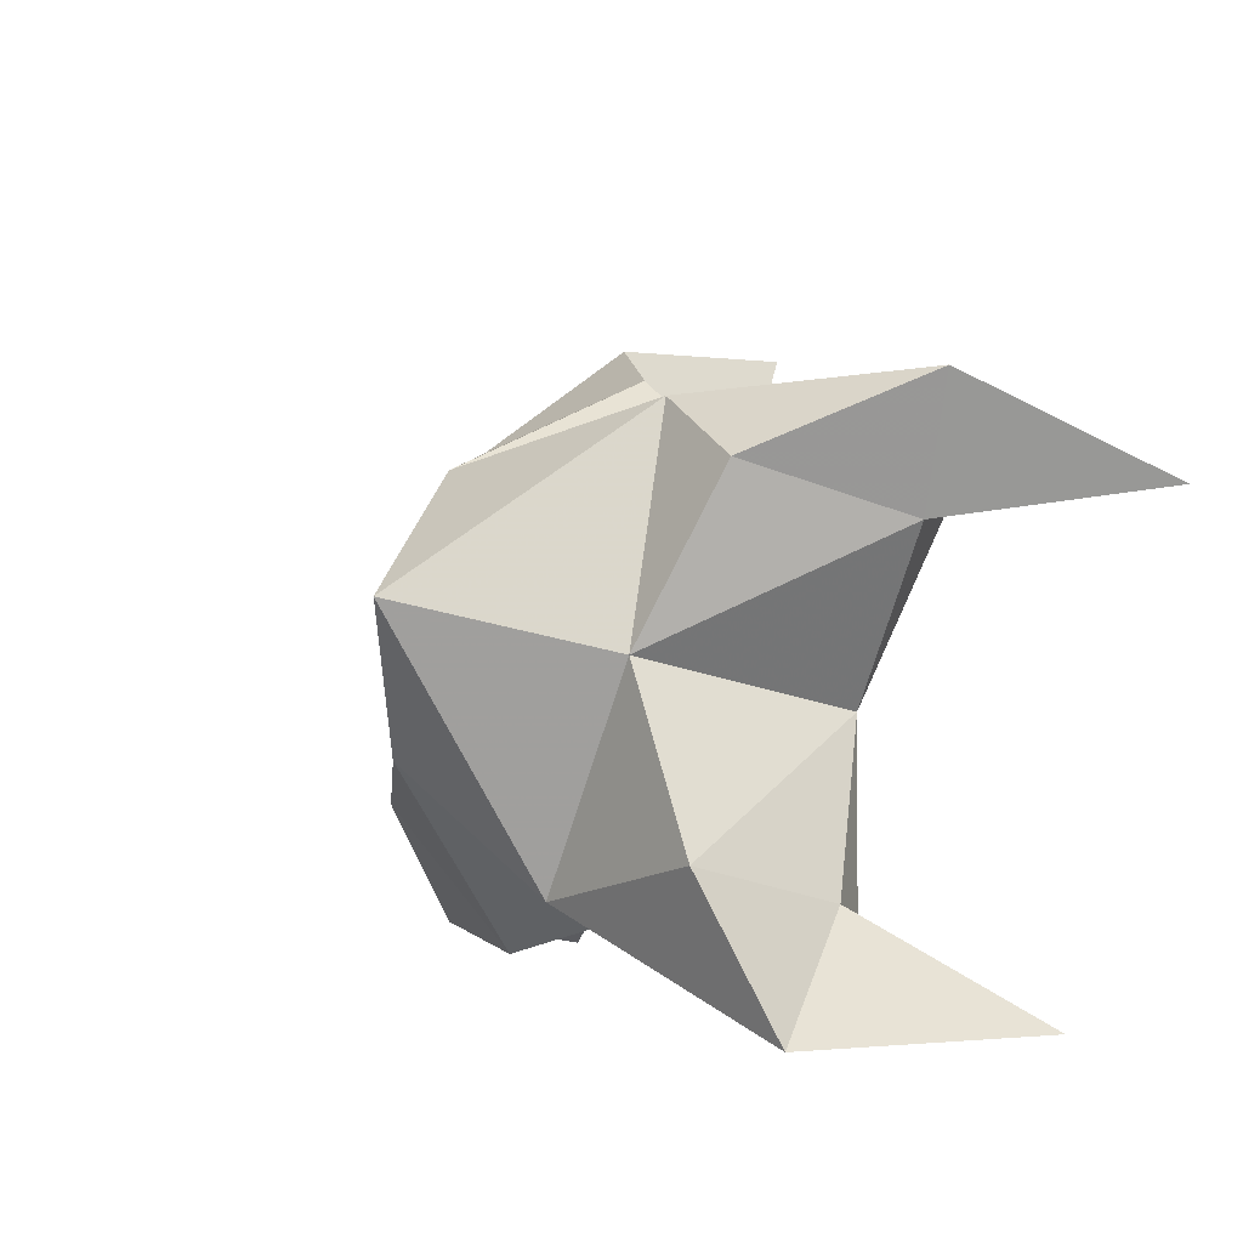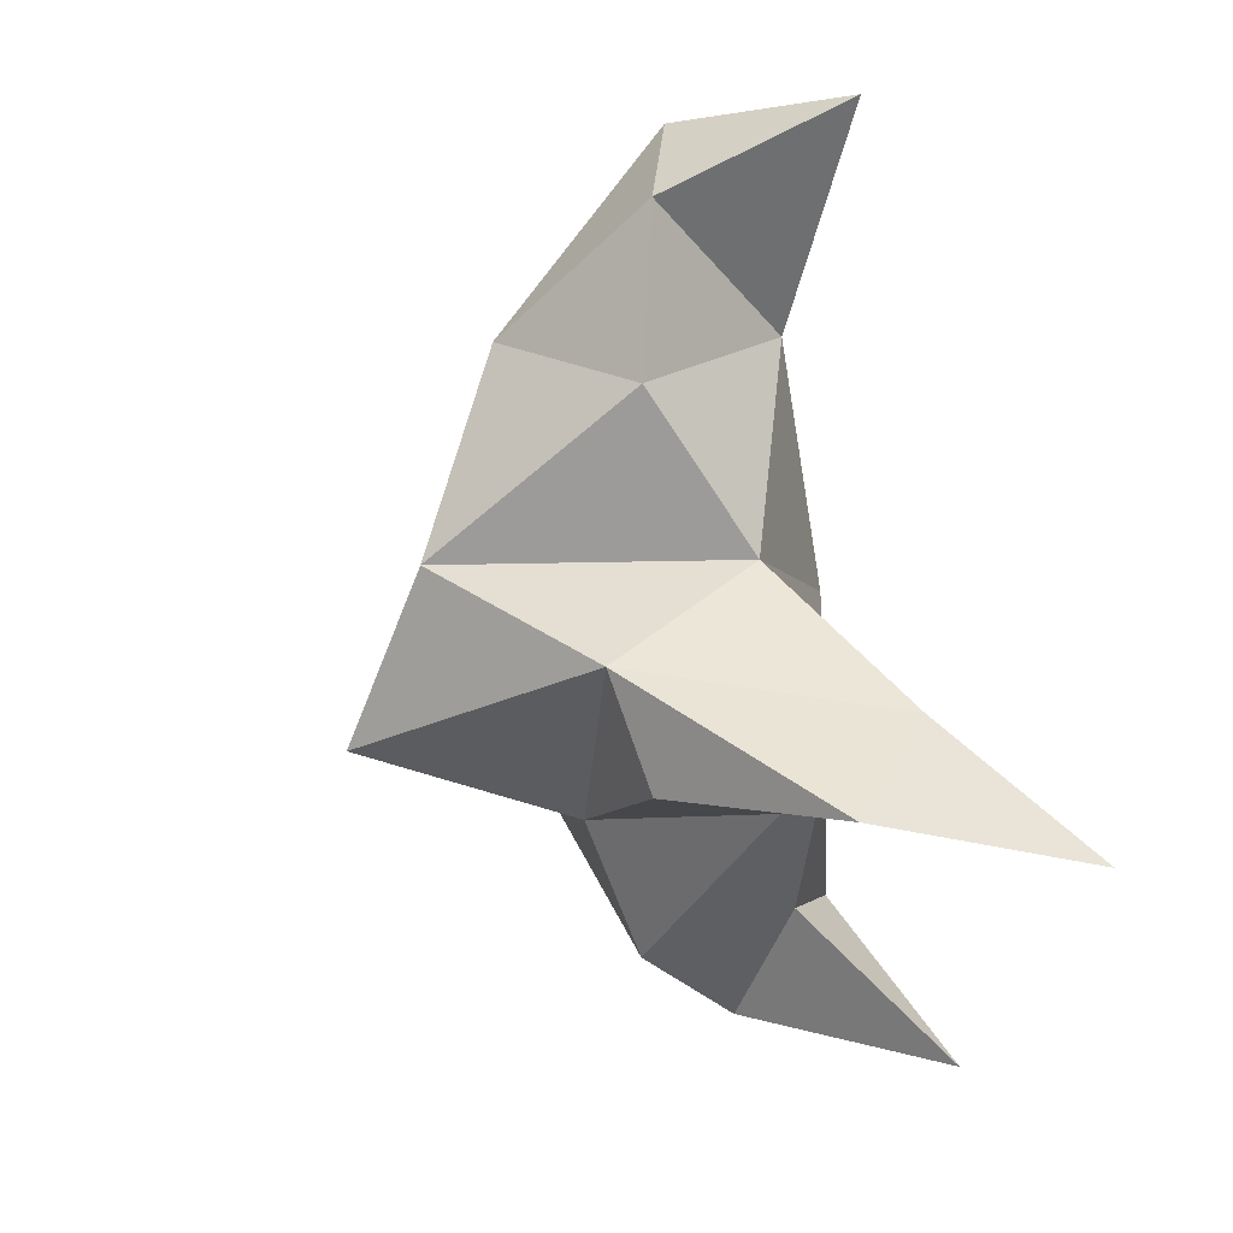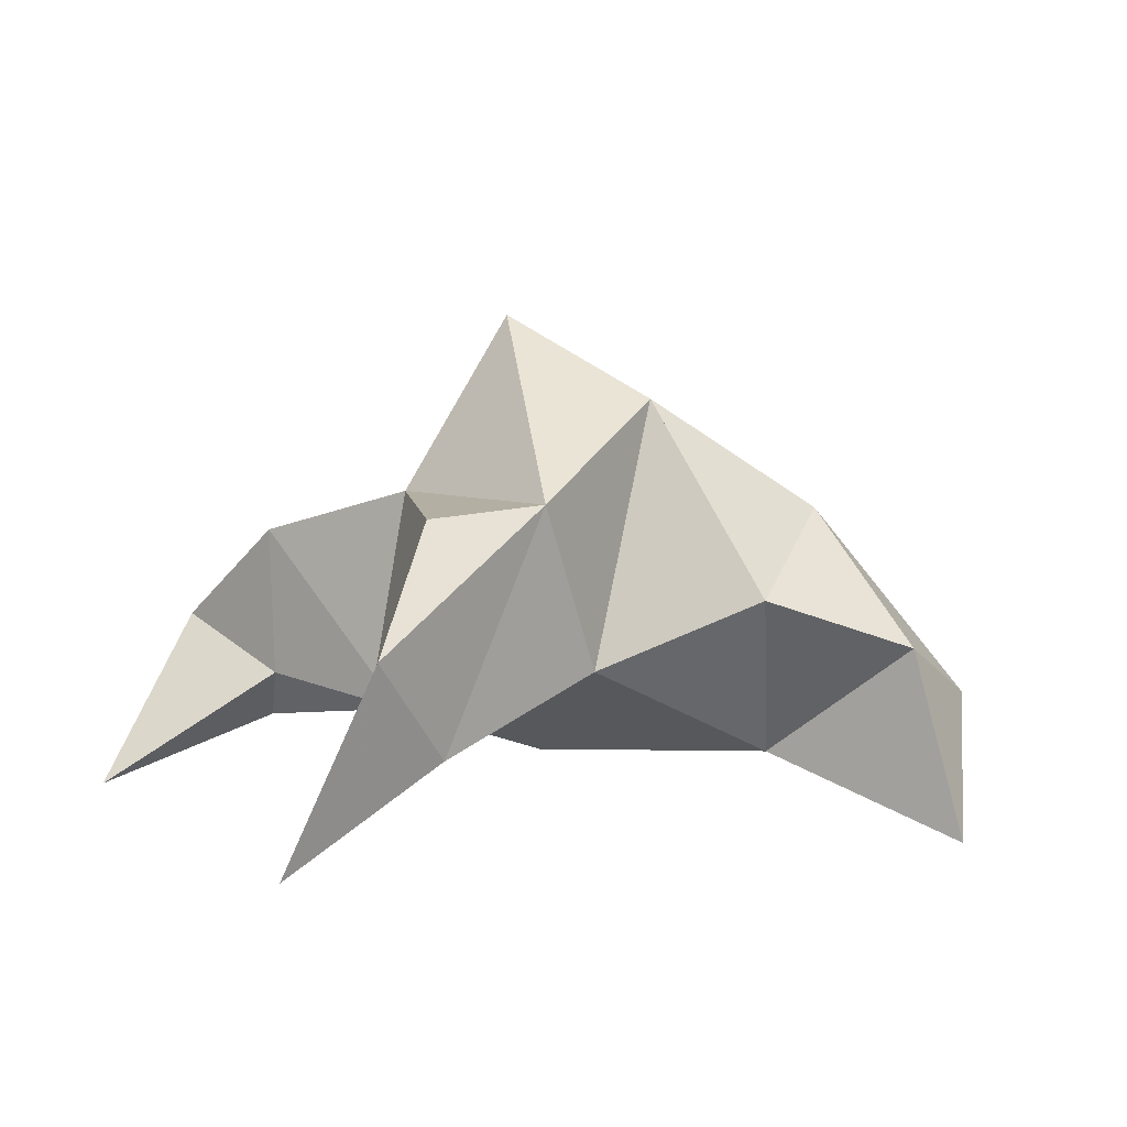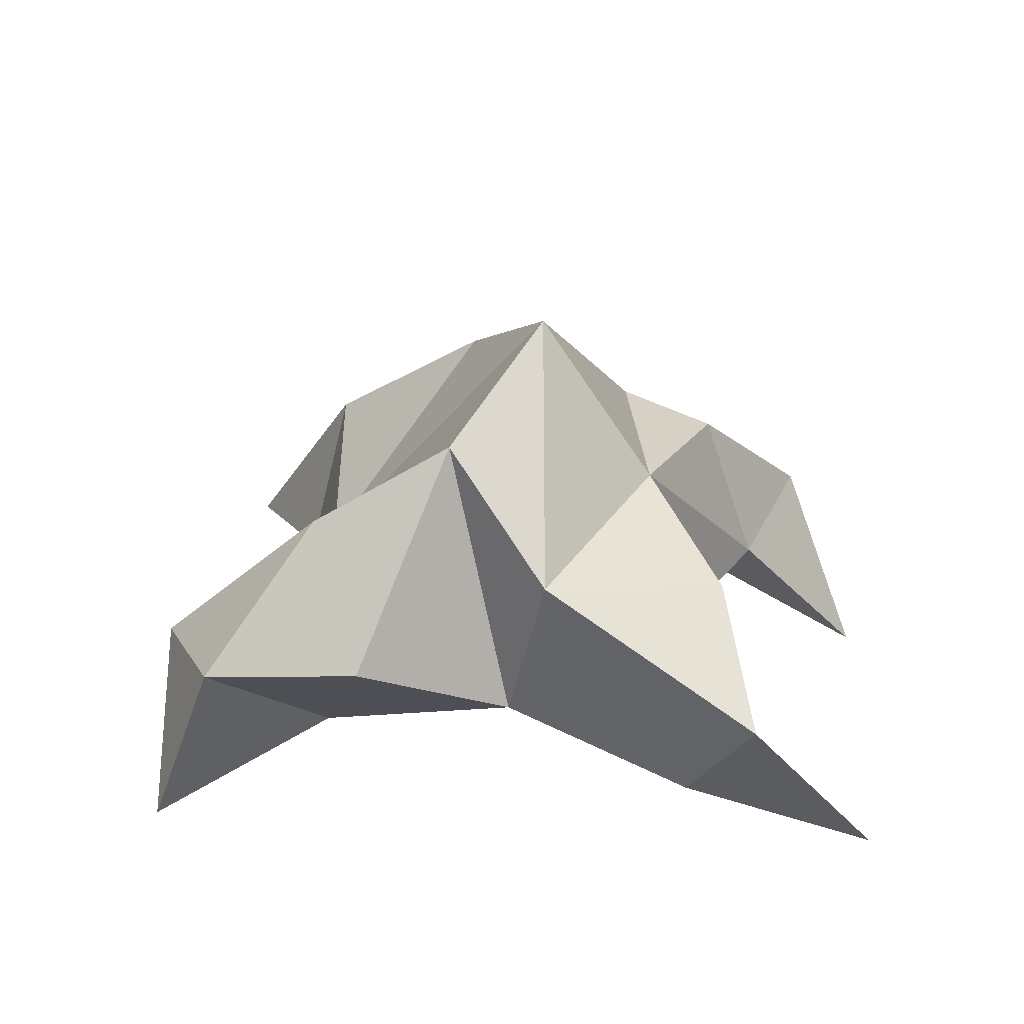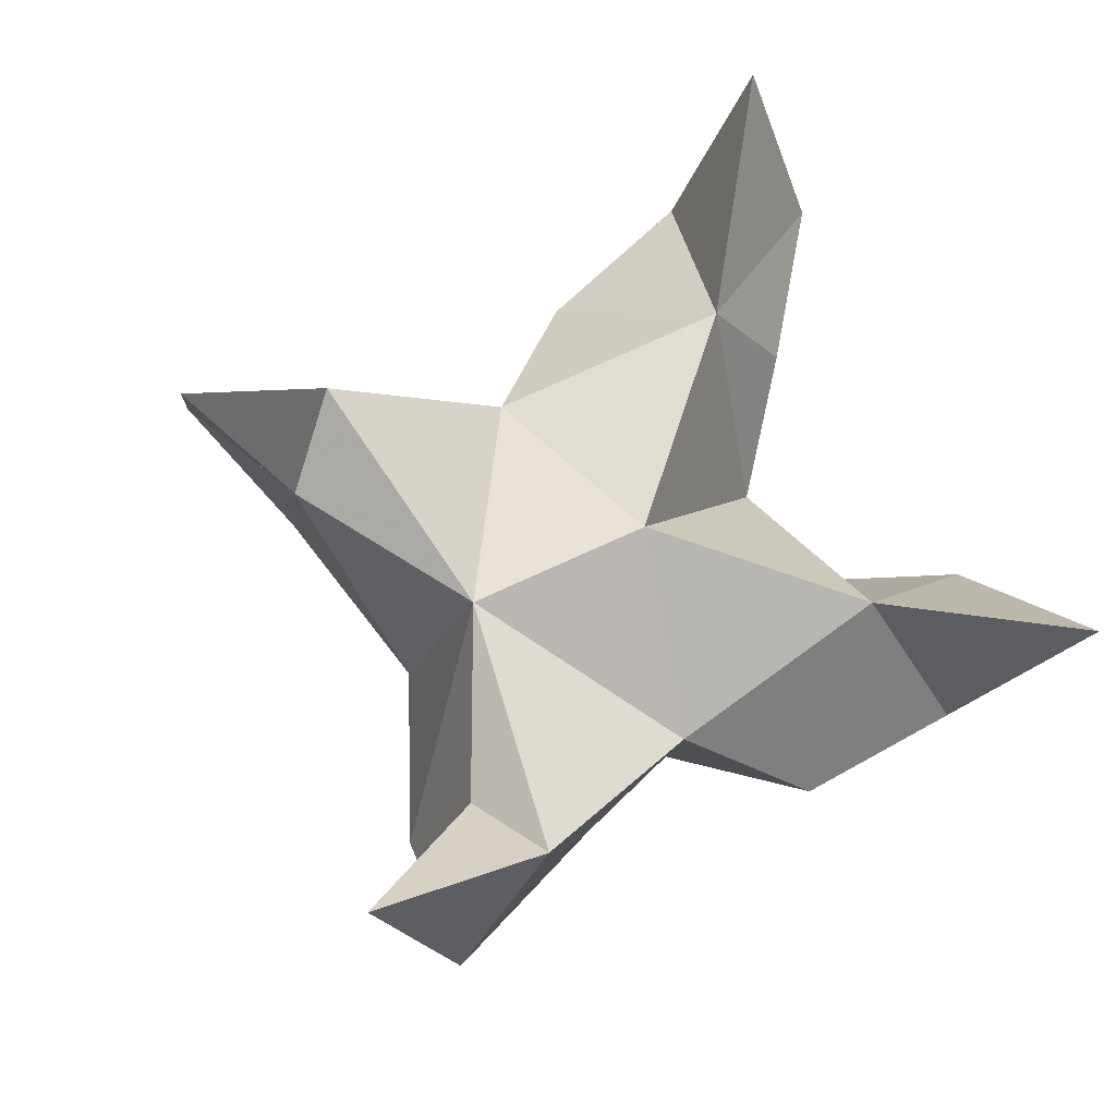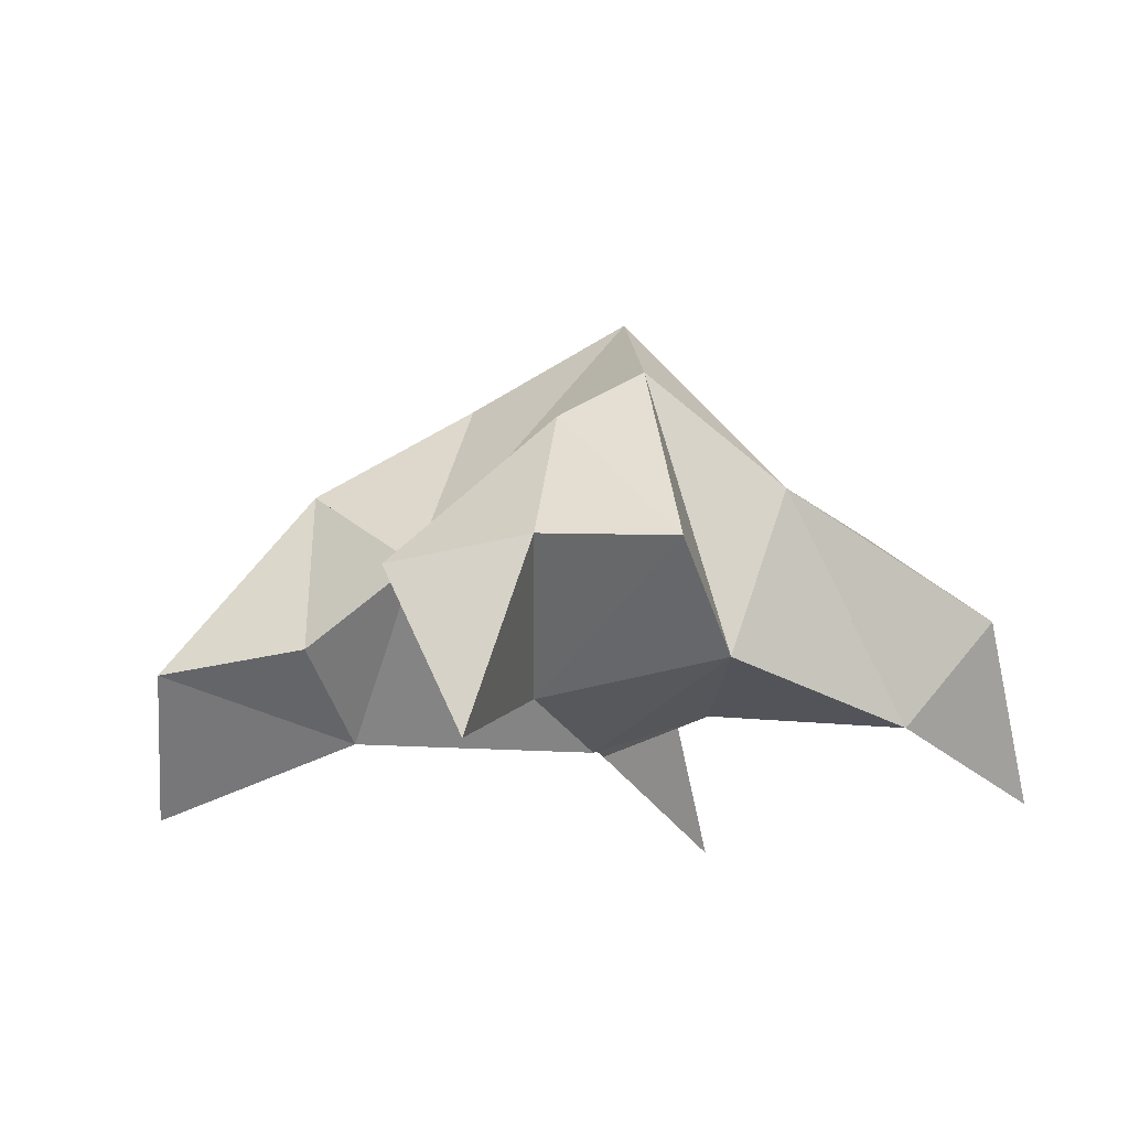
<metadata>
{"format":"obj","ext":"obj","renderer":"f3d","projection":"perspective","resolution":1024,"background":"white","views":[{"elev":-28.3,"azim":-124.9,"up":"+Z"},{"elev":39.8,"azim":-111.5,"up":"+Z"},{"elev":6.4,"azim":-53.7,"up":"+Y"},{"elev":26.9,"azim":161.7,"up":"+Y"},{"elev":-18.7,"azim":-22.7,"up":"+Z"},{"elev":-13.4,"azim":112.9,"up":"+Y"}]}
</metadata>
<code>
v 0.4299 0.1344 0.03994
v 0.4061 0.1678 0.03092
v 0.4403 0.1327 0.02021
v 0.4194 0.165 0.004865
v 0.3974 0.165 0.009495
v 0.4582 0.1434 0.046
v 0.4216 0.1111 0.02449
v 0.4185 0.1996 0.0187
v 0.3938 0.1219 0.01035
v 0.3353 0.1012 0.03222
v 0.3867 0.1652 0.05216
v 0.4395 0.1 0.1118
v 0.3655 0.1197 0.04502
v 0.4237 0.1834 0.05016
v 0.4479 0.1615 0.07335
v 0.4579 0.1286 0.06941
v 0.4624 0.1249 0.09922
v 0.4397 0.1364 0.1005
v 0.4195 0.1461 0.0796
v 0.4376 0.1132 0.06885
v 0.4027 0.132 0.05187
v 0.3732 0.1626 0.03487
v 0.3463 0.1402 0.0458
v 0.364 0.1315 0.02937
v 0.3698 0.1036 -0.04893
v 0.431 0.158 -0.01926
v 0.5074 0.1003 0.01245
v 0.4051 0.1148 -0.0342
v 0.4434 0.1805 0.00484
v 0.4706 0.1649 0.01139
v 0.4703 0.1357 0.02828
v 0.4984 0.1332 0.03229
v 0.4965 0.1363 0.004632
v 0.4686 0.1408 -0.01197
v 0.468 0.1135 0.01695
v 0.4353 0.1252 -0.009065
v 0.3949 0.1555 -0.02507
v 0.3975 0.1359 -0.05024
v 0.3952 0.1258 -0.02418
f 1 2 4
f 1 2 7
f 1 2 8
f 1 2 14
f 1 2 21
f 1 2 29
f 1 3 4
f 1 3 6
f 1 3 7
f 1 3 29
f 1 4 7
f 1 4 8
f 1 4 29
f 1 6 7
f 1 6 8
f 1 6 14
f 1 6 15
f 1 6 20
f 1 6 29
f 1 7 20
f 1 7 21
f 1 8 14
f 1 8 29
f 1 14 15
f 1 14 19
f 1 14 21
f 1 15 19
f 1 15 20
f 1 19 20
f 1 19 21
f 1 20 21
f 2 4 5
f 2 4 7
f 2 4 8
f 2 4 9
f 2 4 29
f 2 5 8
f 2 5 9
f 2 5 11
f 2 7 9
f 2 7 21
f 2 8 11
f 2 8 14
f 2 8 29
f 2 9 11
f 2 9 21
f 2 11 14
f 2 11 21
f 2 14 21
f 3 4 7
f 3 4 29
f 3 4 36
f 3 6 7
f 3 6 29
f 3 6 30
f 3 6 35
f 3 7 35
f 3 7 36
f 3 29 30
f 3 29 34
f 3 29 36
f 3 30 34
f 3 30 35
f 3 34 35
f 3 34 36
f 3 35 36
f 4 5 8
f 4 5 9
f 4 5 26
f 4 7 9
f 4 7 36
f 4 8 26
f 4 8 29
f 4 9 26
f 4 9 36
f 4 26 29
f 4 26 36
f 4 29 36
f 5 8 11
f 5 8 26
f 5 9 11
f 5 9 22
f 5 9 24
f 5 9 26
f 5 9 37
f 5 9 39
f 5 11 22
f 5 22 24
f 5 26 37
f 5 37 39
f 6 7 20
f 6 7 35
f 6 8 14
f 6 8 29
f 6 14 15
f 6 15 16
f 6 15 20
f 6 16 20
f 6 29 30
f 6 30 31
f 6 30 35
f 6 31 35
f 7 9 21
f 7 9 36
f 7 20 21
f 7 35 36
f 8 11 14
f 8 26 29
f 9 11 13
f 9 11 21
f 9 11 22
f 9 13 21
f 9 13 22
f 9 13 24
f 9 22 24
f 9 26 28
f 9 26 36
f 9 26 37
f 9 28 36
f 9 28 37
f 9 28 39
f 9 37 39
f 10 13 23
f 10 13 24
f 10 23 24
f 11 13 21
f 11 13 22
f 11 13 23
f 11 14 21
f 11 22 23
f 12 17 18
f 12 17 20
f 12 18 20
f 13 22 23
f 13 22 24
f 13 23 24
f 14 15 19
f 14 19 21
f 15 16 17
f 15 16 18
f 15 16 19
f 15 16 20
f 15 17 18
f 15 17 20
f 15 18 19
f 15 18 20
f 15 19 20
f 16 17 18
f 16 17 20
f 16 18 19
f 16 18 20
f 16 19 20
f 17 18 20
f 18 19 20
f 19 20 21
f 22 23 24
f 25 28 38
f 25 28 39
f 25 38 39
f 26 28 36
f 26 28 37
f 26 28 38
f 26 29 36
f 26 37 38
f 27 32 33
f 27 32 35
f 27 33 35
f 28 37 38
f 28 37 39
f 28 38 39
f 29 30 34
f 29 34 36
f 30 31 32
f 30 31 33
f 30 31 34
f 30 31 35
f 30 32 33
f 30 32 35
f 30 33 34
f 30 33 35
f 30 34 35
f 31 32 33
f 31 32 35
f 31 33 34
f 31 33 35
f 31 34 35
f 32 33 35
f 33 34 35
f 34 35 36
f 37 38 39

</code>
